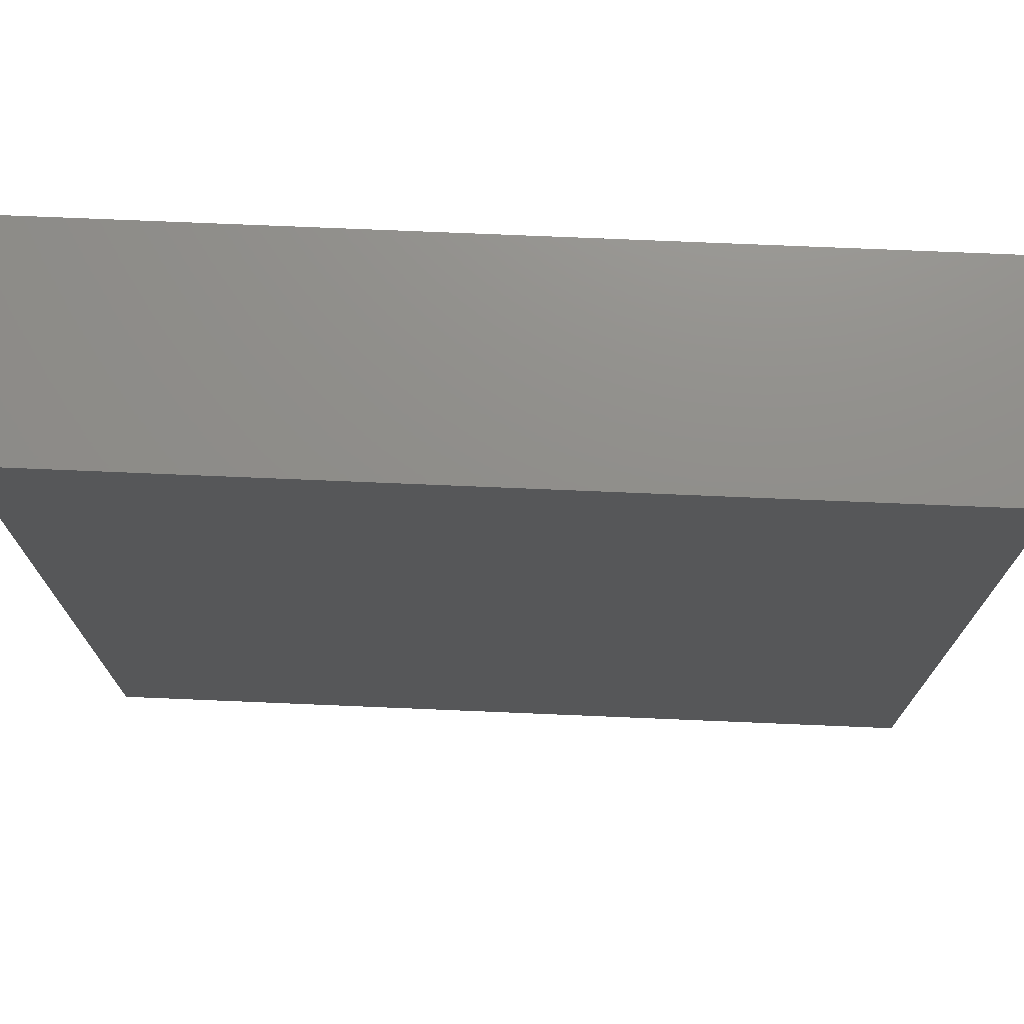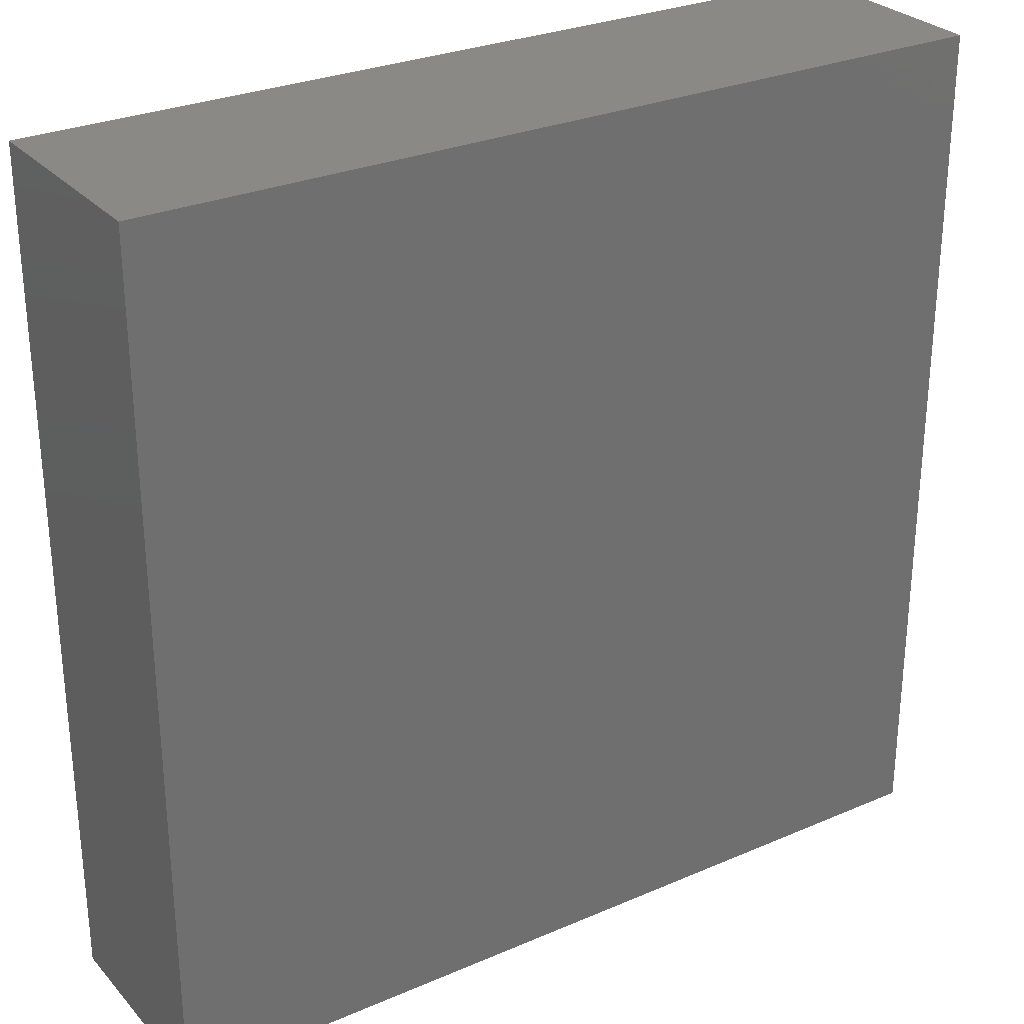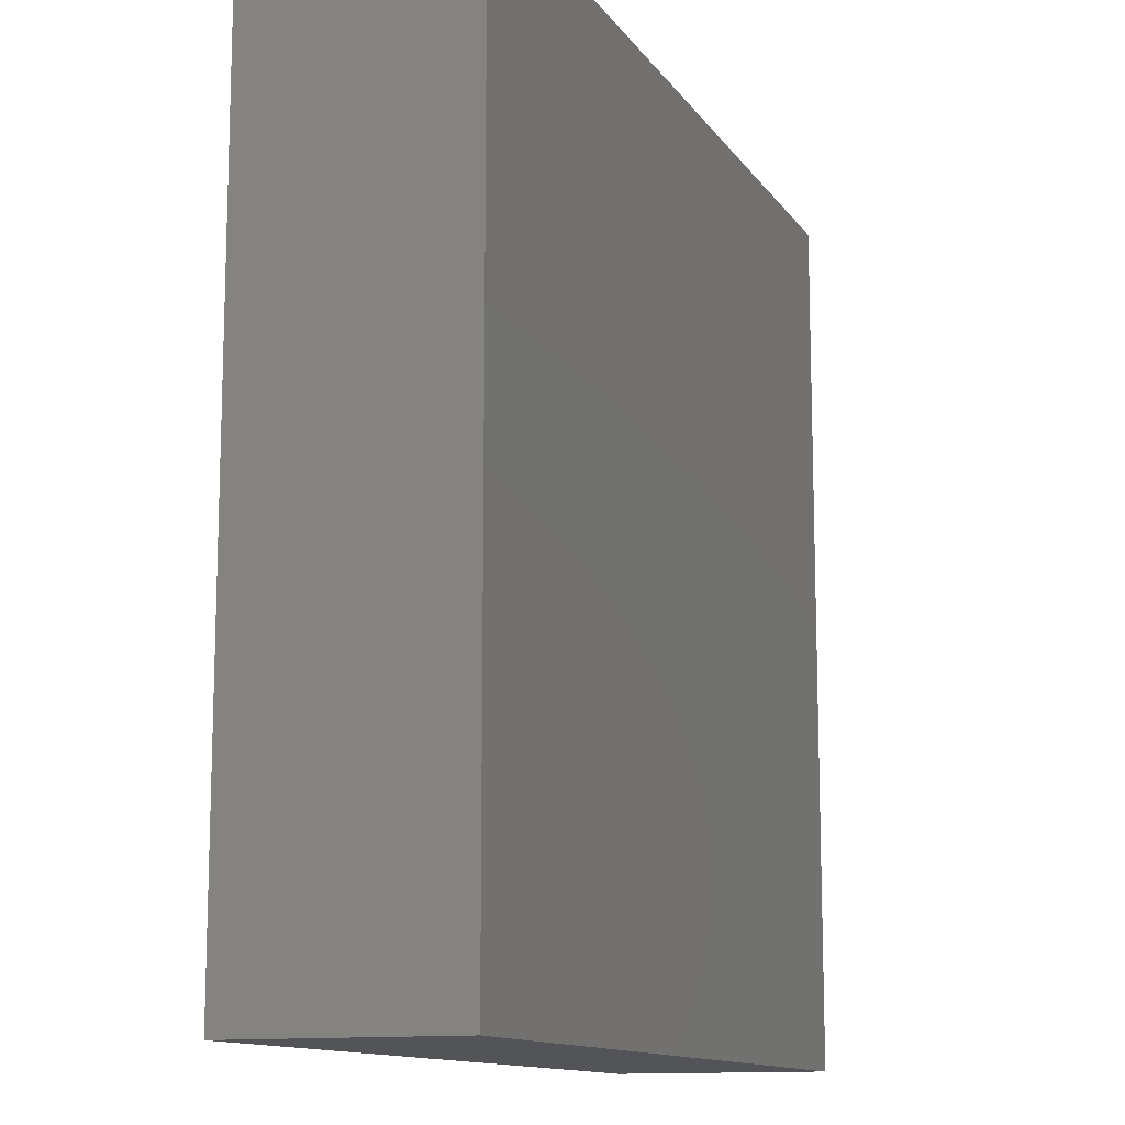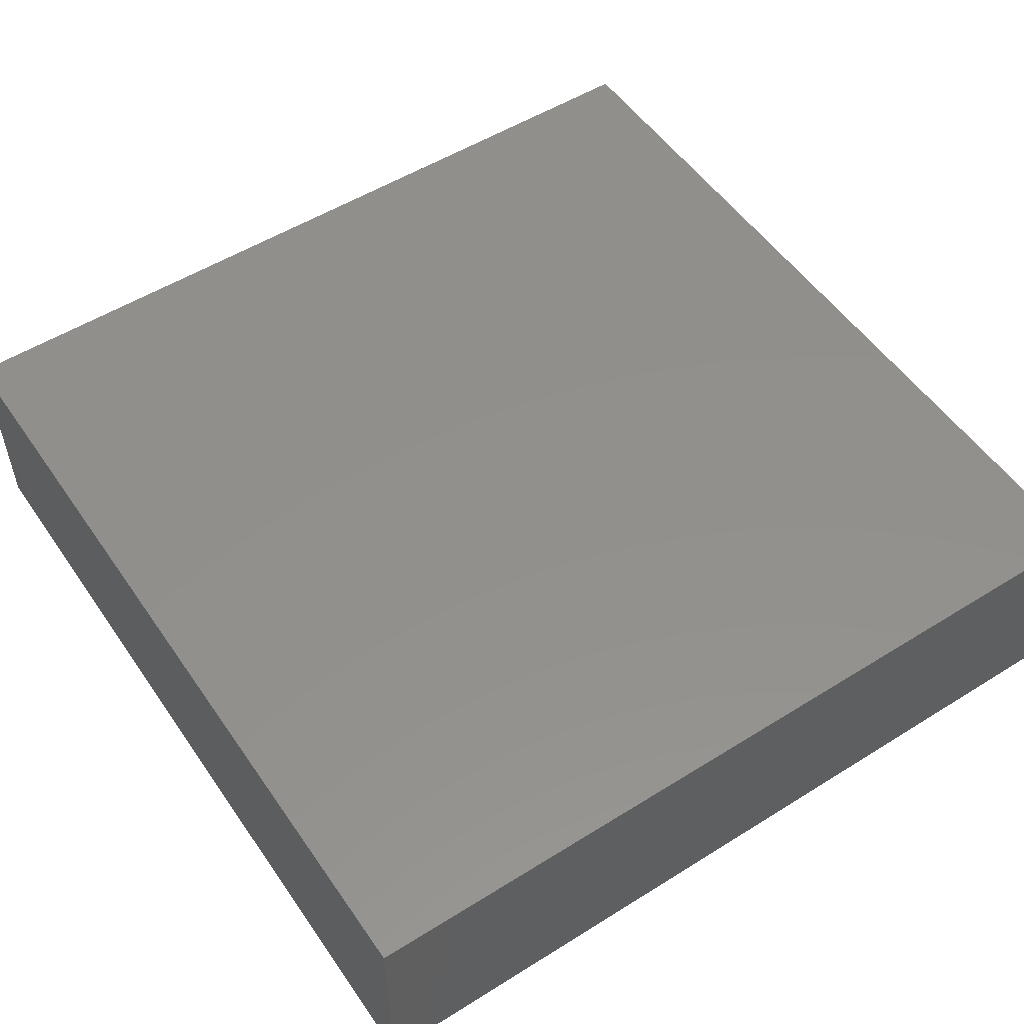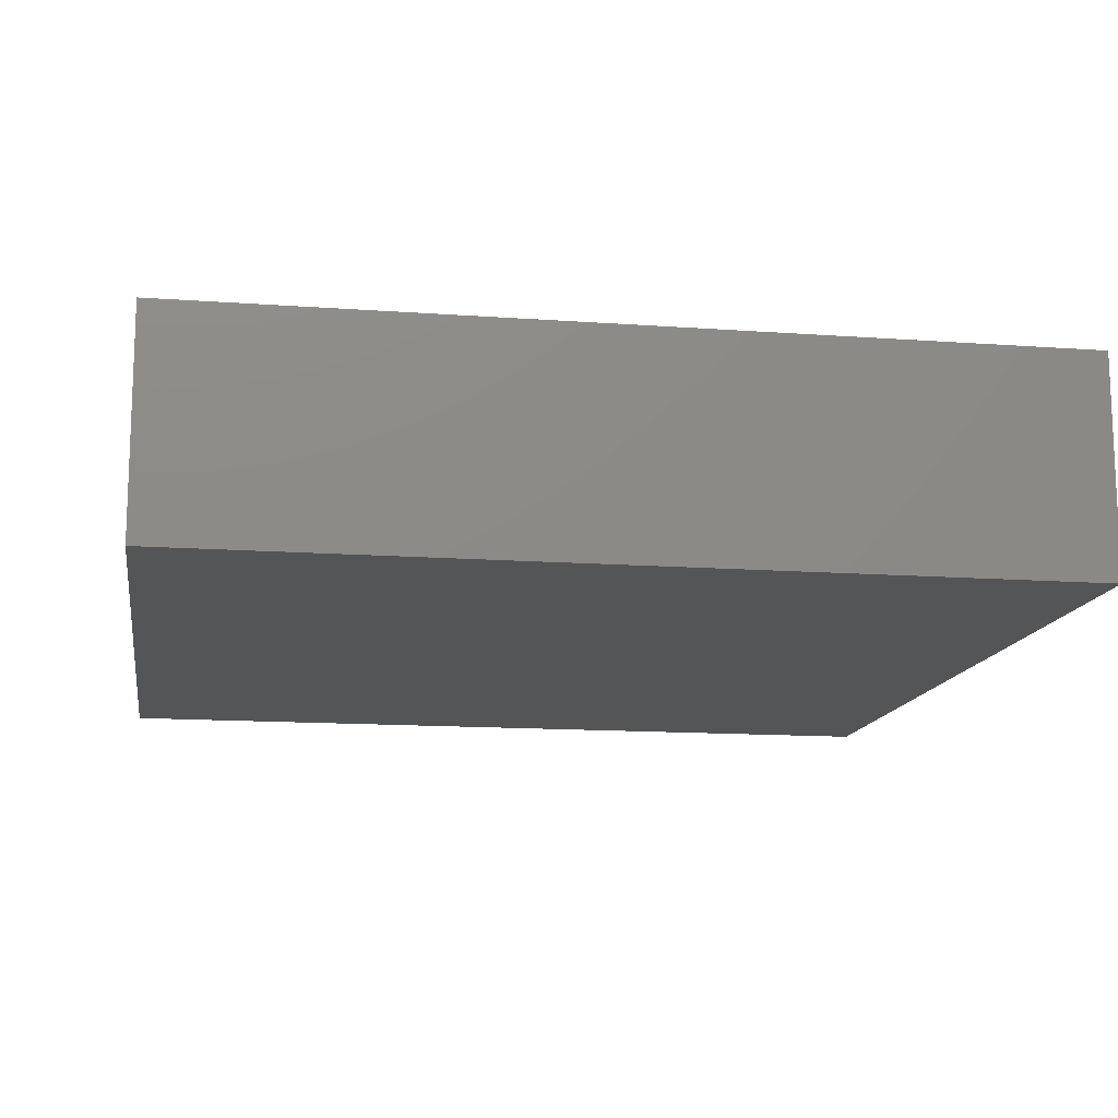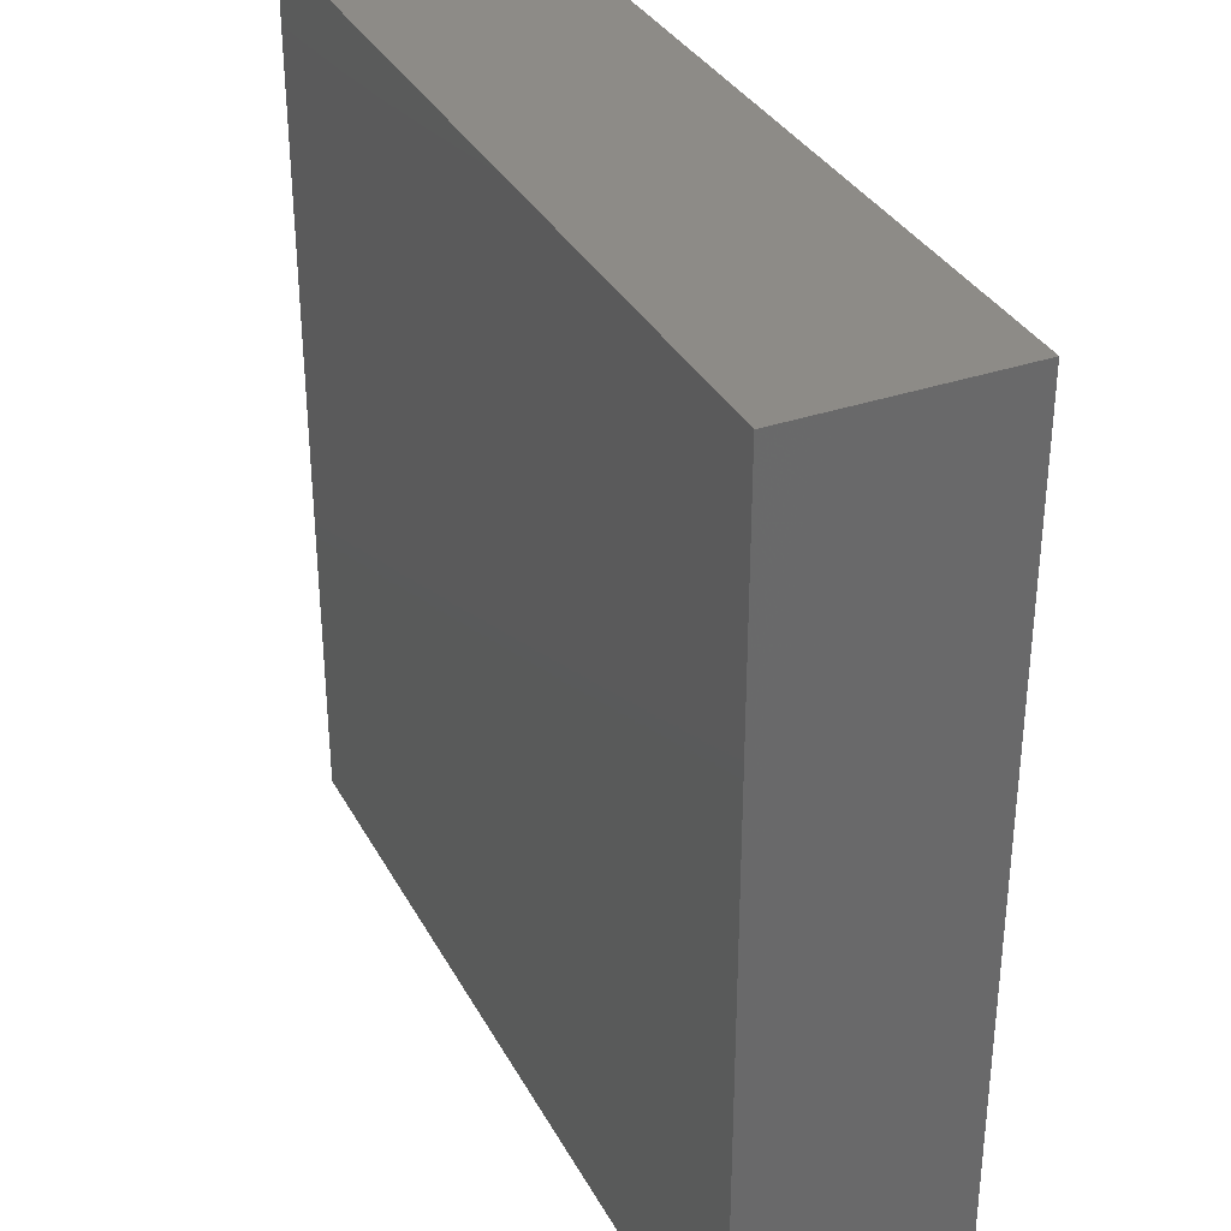
<metadata>
{"format":"stl","ext":"stl","renderer":"f3d","projection":"perspective","resolution":1024,"background":"white","views":[{"elev":73.5,"azim":-177.6,"up":"+Y"},{"elev":28.5,"azim":147.1,"up":"+Y"},{"elev":-12.4,"azim":111.4,"up":"+Y"},{"elev":53.0,"azim":-123.8,"up":"+Z"},{"elev":-13.5,"azim":80.7,"up":"+Z"},{"elev":34.1,"azim":-114.9,"up":"+Y"}]}
</metadata>
<code>
# stl→obj: 18 verts, 32 faces
v 0 0 0
v 1 0 0
v 0 1 -6.123e-17
v 1 1 -6.123e-17
v 0 3.062e-17 0.5
v 1 3.062e-17 0.5
v 0 1 0.5
v 1 1 0.5
v 2 0 0
v 2 1 -6.123e-17
v 2 3.062e-17 0.5
v 2 1 0.5
v 0 2 -1.225e-16
v 1 2 -1.225e-16
v 0 2 0.5
v 1 2 0.5
v 2 2 -1.225e-16
v 2 2 0.5
f 1 2 3
f 2 3 4
f 5 6 7
f 6 7 8
f 1 3 5
f 3 5 7
f 9 10 11
f 10 11 12
f 3 4 13
f 4 13 14
f 7 8 15
f 8 15 16
f 3 13 7
f 13 7 15
f 10 17 12
f 17 12 18
f 1 2 5
f 2 5 6
f 13 14 15
f 14 15 16
f 2 9 4
f 9 4 10
f 6 11 8
f 11 8 12
f 4 10 14
f 10 14 17
f 8 12 16
f 12 16 18
f 2 9 6
f 9 6 11
f 14 17 16
f 17 16 18

</code>
